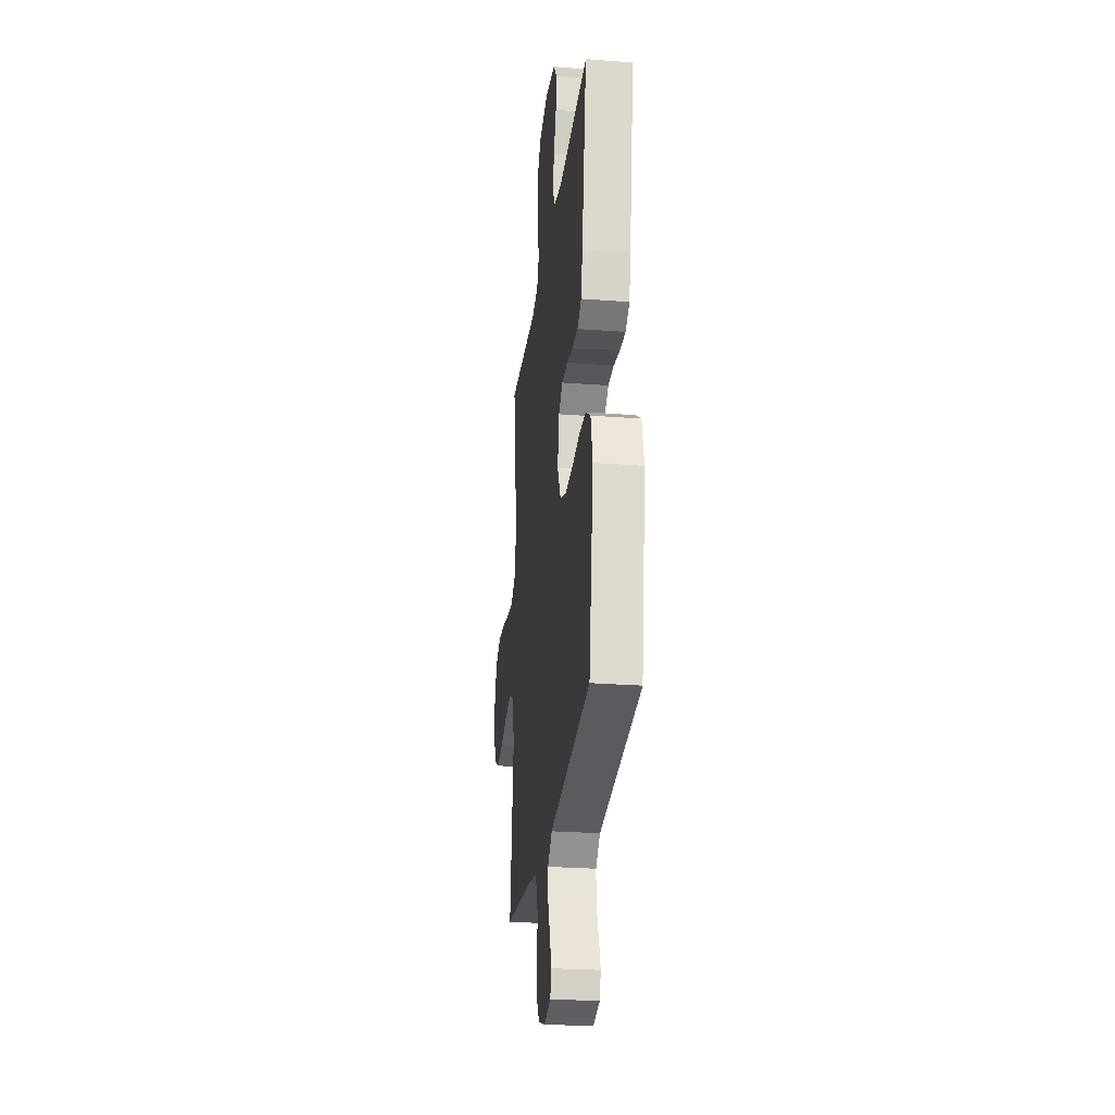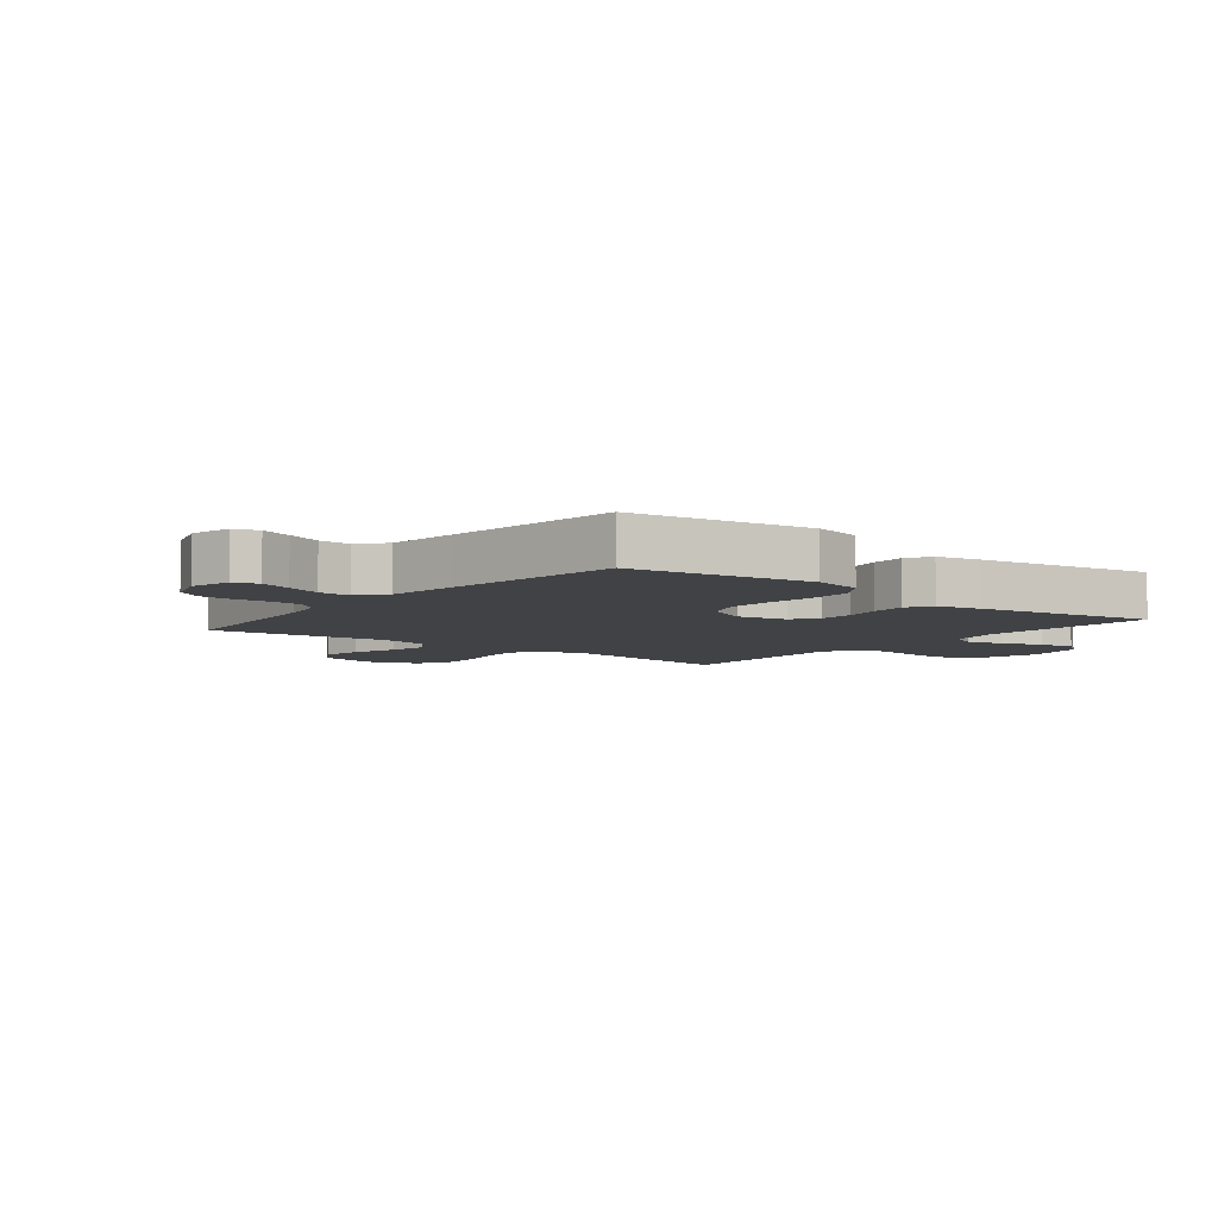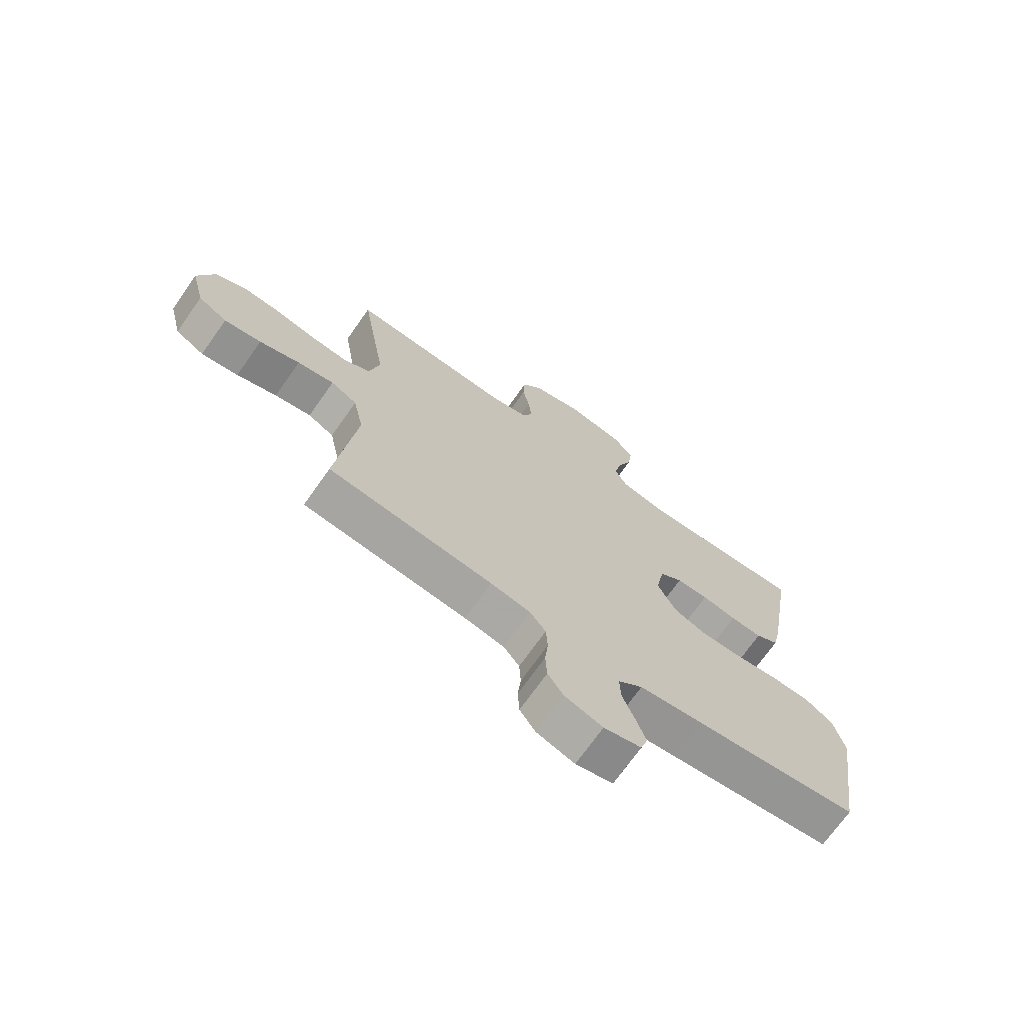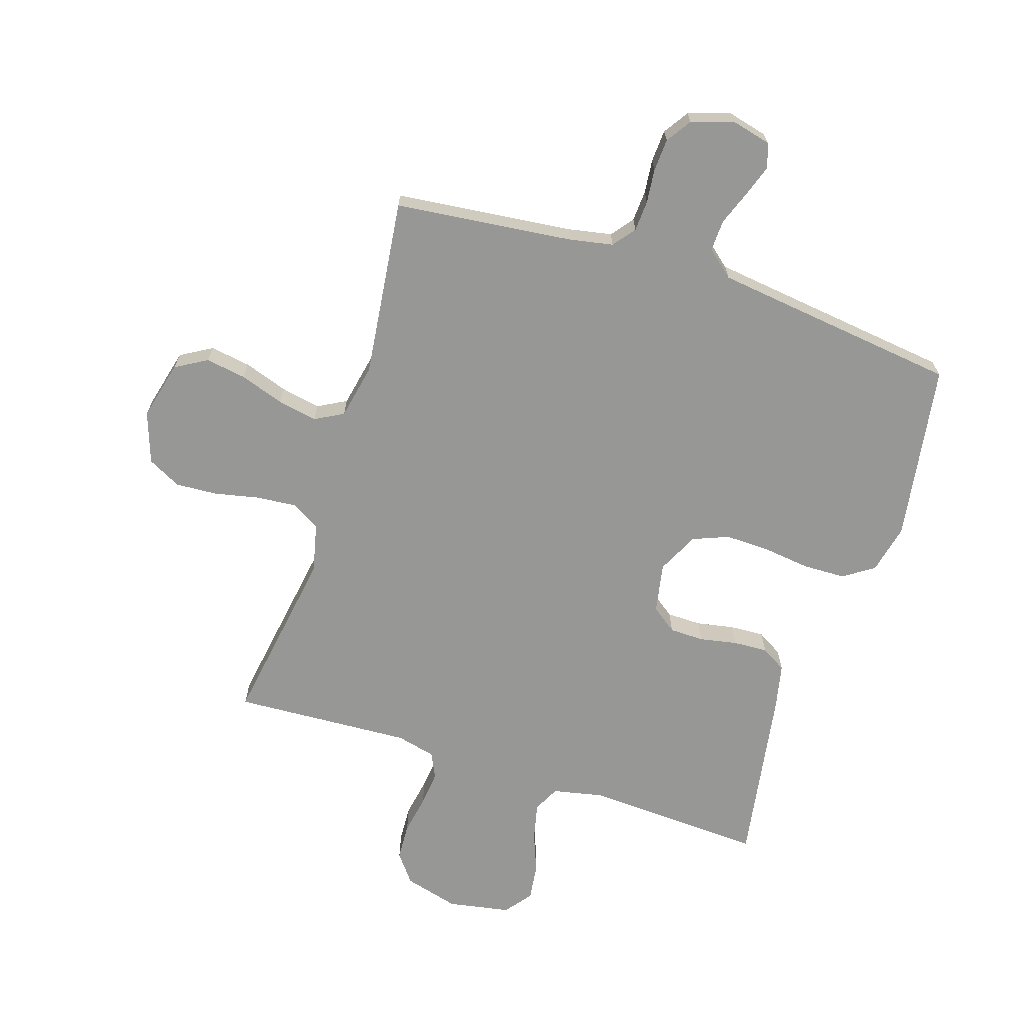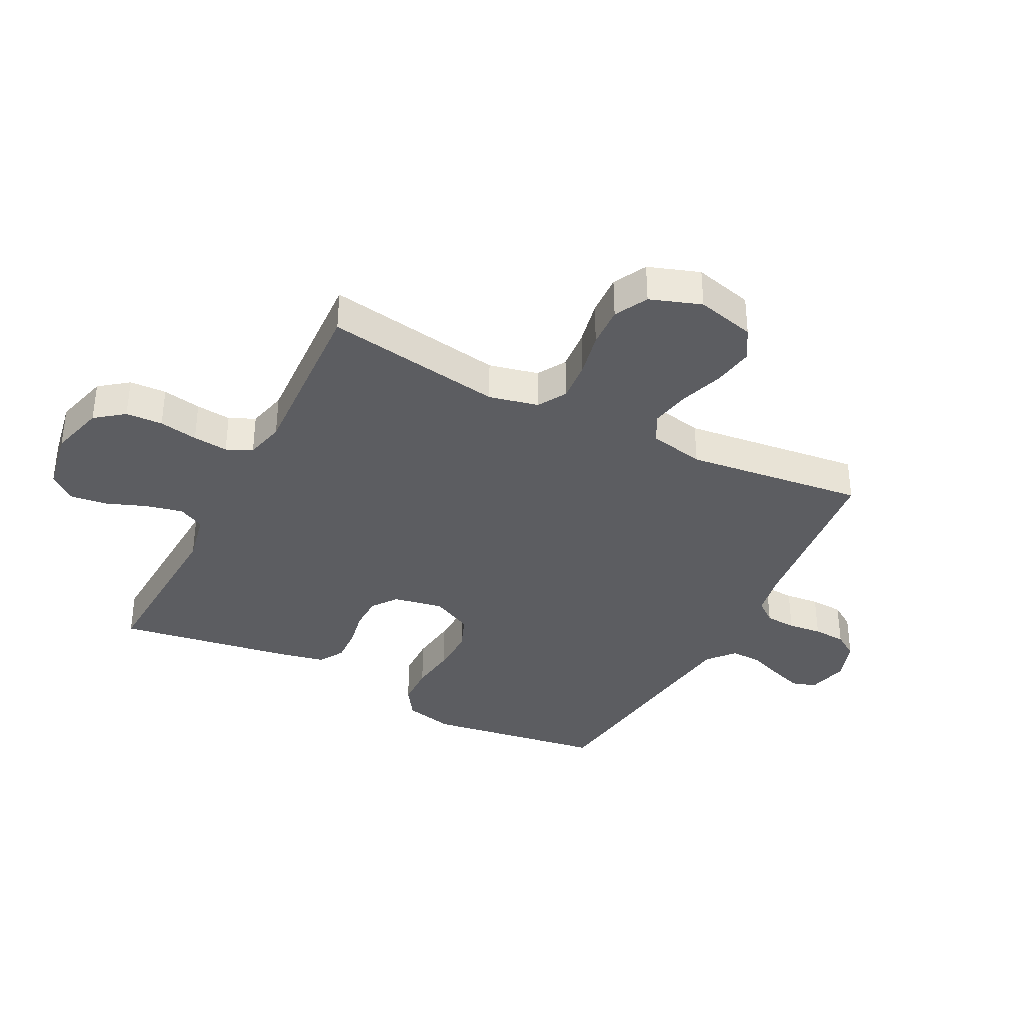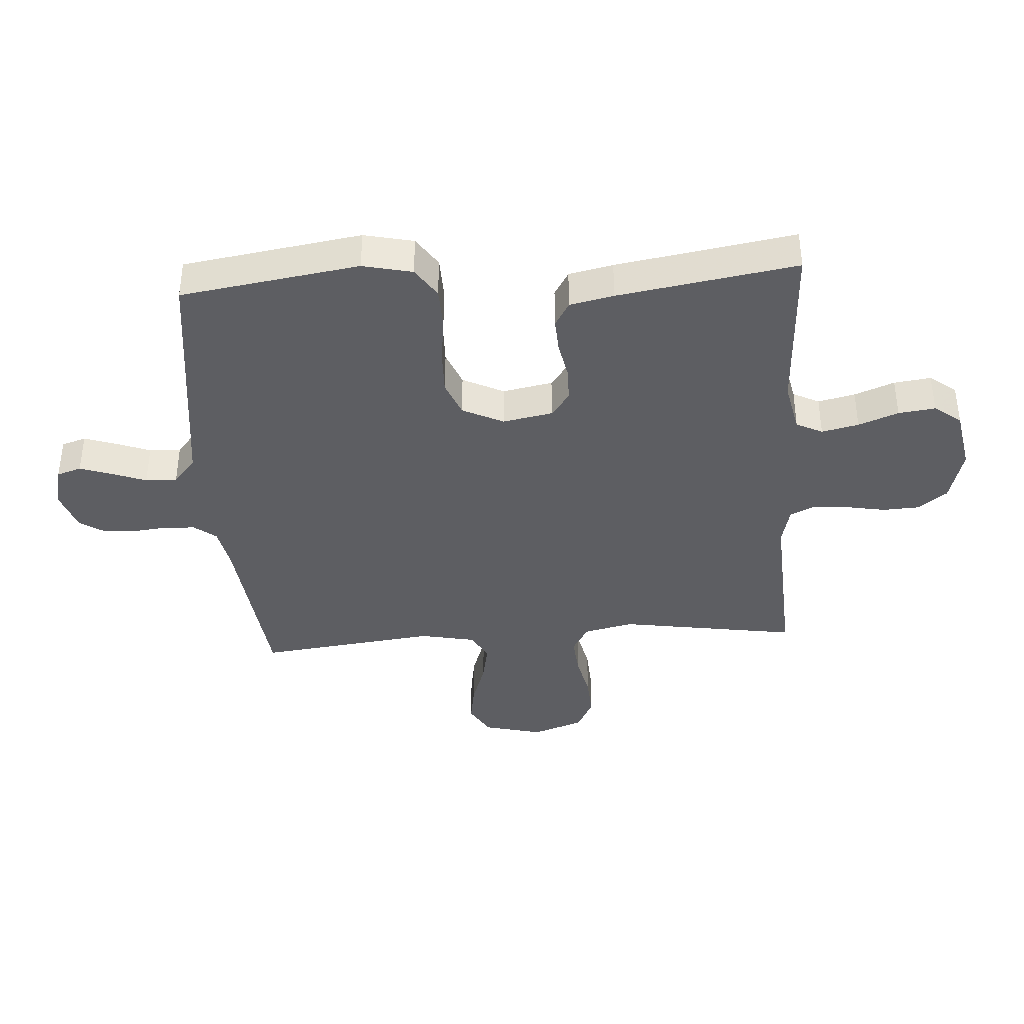
<metadata>
{"format":"obj","ext":"obj","renderer":"f3d","projection":"perspective","resolution":1024,"background":"white","views":[{"elev":-26.2,"azim":-96.9,"up":"+Z"},{"elev":-6.1,"azim":-128.5,"up":"+Y"},{"elev":-71.1,"azim":144.8,"up":"+Z"},{"elev":-68.1,"azim":162.2,"up":"+Y"},{"elev":-36.3,"azim":62.8,"up":"+Y"},{"elev":-38.8,"azim":-86.1,"up":"+Y"}]}
</metadata>
<code>
v -0.5 0.07 0.5
v -0.2 0.07 0.485
v -0.114 0.07 0.503
v -0.092 0.07 0.547
v -0.106 0.07 0.609
v -0.132 0.07 0.676
v -0.14 0.07 0.738
v -0.105 0.07 0.783
v 0 0.07 0.802
v 0.092 0.07 0.777
v 0.129 0.07 0.729
v 0.132 0.07 0.667
v 0.12 0.07 0.602
v 0.114 0.07 0.543
v 0.134 0.07 0.5
v 0.2 0.07 0.484
v 0.5 0.07 0.5
v 0.452 0.07 0.2
v 0.471 0.07 0.117
v 0.519 0.07 0.089
v 0.587 0.07 0.095
v 0.662 0.07 0.111
v 0.732 0.07 0.115
v 0.788 0.07 0.086
v 0.818 0.07 0
v 0.793 0.07 -0.099
v 0.74 0.07 -0.13
v 0.672 0.07 -0.119
v 0.598 0.07 -0.094
v 0.531 0.07 -0.081
v 0.483 0.07 -0.107
v 0.464 0.07 -0.2
v 0.5 0.07 -0.5
v 0.2 0.07 -0.533
v 0.127 0.07 -0.547
v 0.098 0.07 -0.584
v 0.095 0.07 -0.636
v 0.101 0.07 -0.693
v 0.098 0.07 -0.748
v 0.07 0.07 -0.79
v 0 0.07 -0.813
v -0.068 0.07 -0.796
v -0.081 0.07 -0.755
v -0.063 0.07 -0.702
v -0.041 0.07 -0.644
v -0.039 0.07 -0.591
v -0.084 0.07 -0.553
v -0.2 0.07 -0.538
v -0.5 0.07 -0.5
v -0.546 0.07 -0.2
v -0.527 0.07 -0.117
v -0.476 0.07 -0.083
v -0.405 0.07 -0.081
v -0.326 0.07 -0.091
v -0.25 0.07 -0.093
v -0.19 0.07 -0.069
v -0.156 0.07 0
v -0.172 0.07 0.084
v -0.214 0.07 0.115
v -0.272 0.07 0.116
v -0.335 0.07 0.104
v -0.393 0.07 0.101
v -0.435 0.07 0.126
v -0.451 0.07 0.2
v -0.5 0 0.5
v -0.2 0 0.485
v -0.114 0 0.503
v -0.092 0 0.547
v -0.106 0 0.609
v -0.132 0 0.676
v -0.14 0 0.738
v -0.105 0 0.783
v 0 0 0.802
v 0.092 0 0.777
v 0.129 0 0.729
v 0.132 0 0.667
v 0.12 0 0.602
v 0.114 0 0.543
v 0.134 0 0.5
v 0.2 0 0.484
v 0.5 0 0.5
v 0.452 0 0.2
v 0.471 0 0.117
v 0.519 0 0.089
v 0.587 0 0.095
v 0.662 0 0.111
v 0.732 0 0.115
v 0.788 0 0.086
v 0.818 0 0
v 0.793 0 -0.099
v 0.74 0 -0.13
v 0.672 0 -0.119
v 0.598 0 -0.094
v 0.531 0 -0.081
v 0.483 0 -0.107
v 0.464 0 -0.2
v 0.5 0 -0.5
v 0.2 0 -0.533
v 0.127 0 -0.547
v 0.098 0 -0.584
v 0.095 0 -0.636
v 0.101 0 -0.693
v 0.098 0 -0.748
v 0.07 0 -0.79
v 0 0 -0.813
v -0.068 0 -0.796
v -0.081 0 -0.755
v -0.063 0 -0.702
v -0.041 0 -0.644
v -0.039 0 -0.591
v -0.084 0 -0.553
v -0.2 0 -0.538
v -0.5 0 -0.5
v -0.546 0 -0.2
v -0.527 0 -0.117
v -0.476 0 -0.083
v -0.405 0 -0.081
v -0.326 0 -0.091
v -0.25 0 -0.093
v -0.19 0 -0.069
v -0.156 0 0
v -0.172 0 0.084
v -0.214 0 0.115
v -0.272 0 0.116
v -0.335 0 0.104
v -0.393 0 0.101
v -0.435 0 0.126
v -0.451 0 0.2
f 64 1 2
f 63 64 2
f 62 63 2
f 61 62 2
f 60 61 2
f 59 60 2 3
f 58 59 3 4
f 57 58 4
f 52 53 54
f 51 52 54
f 50 51 54
f 49 50 54
f 48 49 54
f 47 48 54 55
f 46 47 55 56
f 43 44 45
f 42 43 45
f 41 42 45
f 40 41 45
f 39 40 45
f 38 39 45
f 37 38 45
f 36 37 45 46
f 46 56 57
f 36 46 57
f 35 36 57
f 32 33 34
f 35 57 4
f 34 35 4
f 32 34 4
f 31 32 4
f 27 28 29
f 26 27 29
f 25 26 29
f 24 25 29
f 23 24 29
f 22 23 29
f 21 22 29
f 20 21 29 30
f 16 17 18
f 15 16 18 19
f 11 12 13
f 10 11 13
f 9 10 13
f 8 9 13
f 7 8 13
f 6 7 13
f 5 6 13
f 5 13 14
f 4 5 14 15
f 19 20 30 31
f 4 15 19 31
f 66 65 128
f 66 128 127
f 66 127 126
f 66 126 125
f 66 125 124
f 67 66 124 123
f 68 67 123 122
f 68 122 121
f 118 117 116
f 118 116 115
f 118 115 114
f 118 114 113
f 118 113 112
f 119 118 112 111
f 120 119 111 110
f 109 108 107
f 109 107 106
f 109 106 105
f 109 105 104
f 109 104 103
f 109 103 102
f 109 102 101
f 110 109 101 100
f 121 120 110
f 121 110 100
f 121 100 99
f 98 97 96
f 68 121 99
f 68 99 98
f 68 98 96
f 68 96 95
f 93 92 91
f 93 91 90
f 93 90 89
f 93 89 88
f 93 88 87
f 93 87 86
f 93 86 85
f 94 93 85 84
f 82 81 80
f 83 82 80 79
f 77 76 75
f 77 75 74
f 77 74 73
f 77 73 72
f 77 72 71
f 77 71 70
f 77 70 69
f 78 77 69
f 79 78 69 68
f 95 94 84 83
f 95 83 79 68
f 1 65 66 2
f 2 66 67 3
f 3 67 68 4
f 4 68 69 5
f 5 69 70 6
f 6 70 71 7
f 7 71 72 8
f 8 72 73 9
f 9 73 74 10
f 10 74 75 11
f 11 75 76 12
f 12 76 77 13
f 13 77 78 14
f 14 78 79 15
f 15 79 80 16
f 16 80 81 17
f 17 81 82 18
f 18 82 83 19
f 19 83 84 20
f 20 84 85 21
f 21 85 86 22
f 22 86 87 23
f 23 87 88 24
f 24 88 89 25
f 25 89 90 26
f 26 90 91 27
f 27 91 92 28
f 28 92 93 29
f 29 93 94 30
f 30 94 95 31
f 31 95 96 32
f 32 96 97 33
f 33 97 98 34
f 34 98 99 35
f 35 99 100 36
f 36 100 101 37
f 37 101 102 38
f 38 102 103 39
f 39 103 104 40
f 40 104 105 41
f 41 105 106 42
f 42 106 107 43
f 43 107 108 44
f 44 108 109 45
f 45 109 110 46
f 46 110 111 47
f 47 111 112 48
f 48 112 113 49
f 49 113 114 50
f 50 114 115 51
f 51 115 116 52
f 52 116 117 53
f 53 117 118 54
f 54 118 119 55
f 55 119 120 56
f 56 120 121 57
f 57 121 122 58
f 58 122 123 59
f 59 123 124 60
f 60 124 125 61
f 61 125 126 62
f 62 126 127 63
f 63 127 128 64
f 64 128 65 1

</code>
